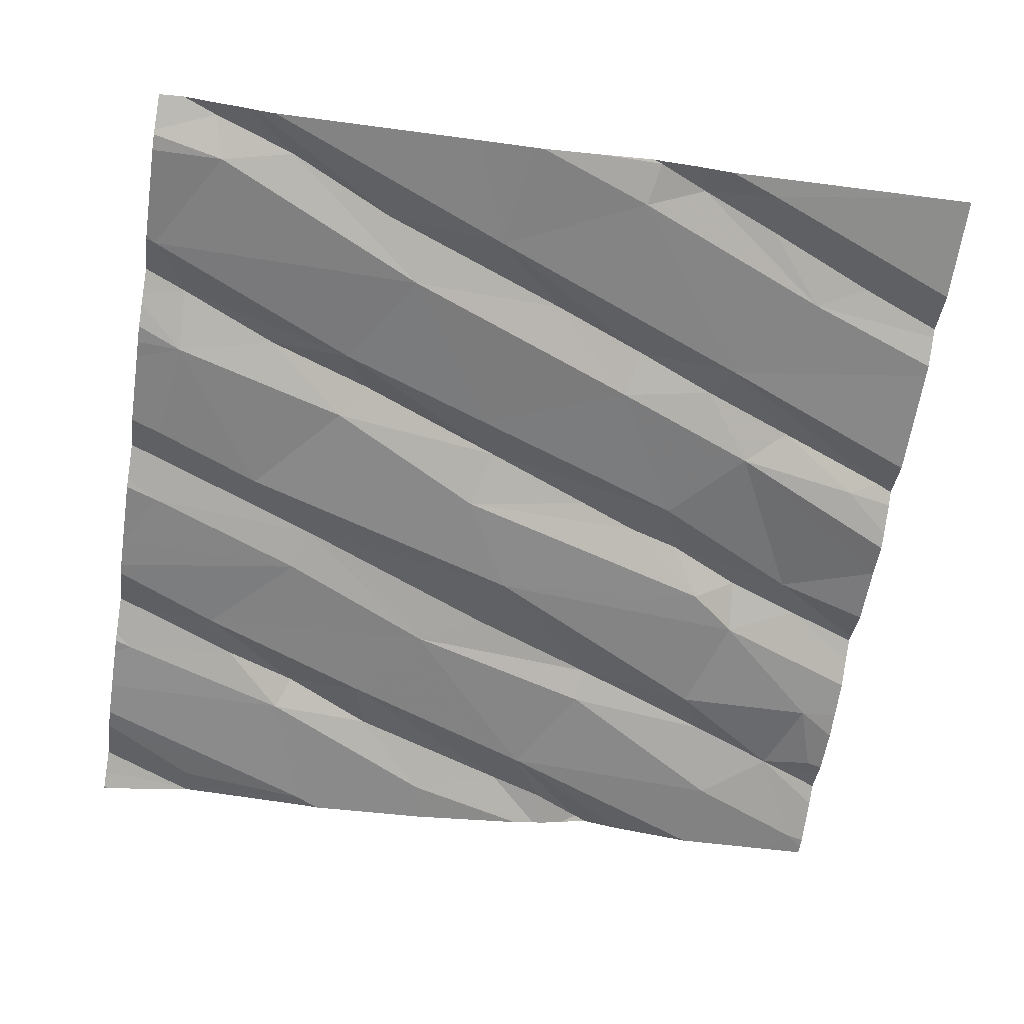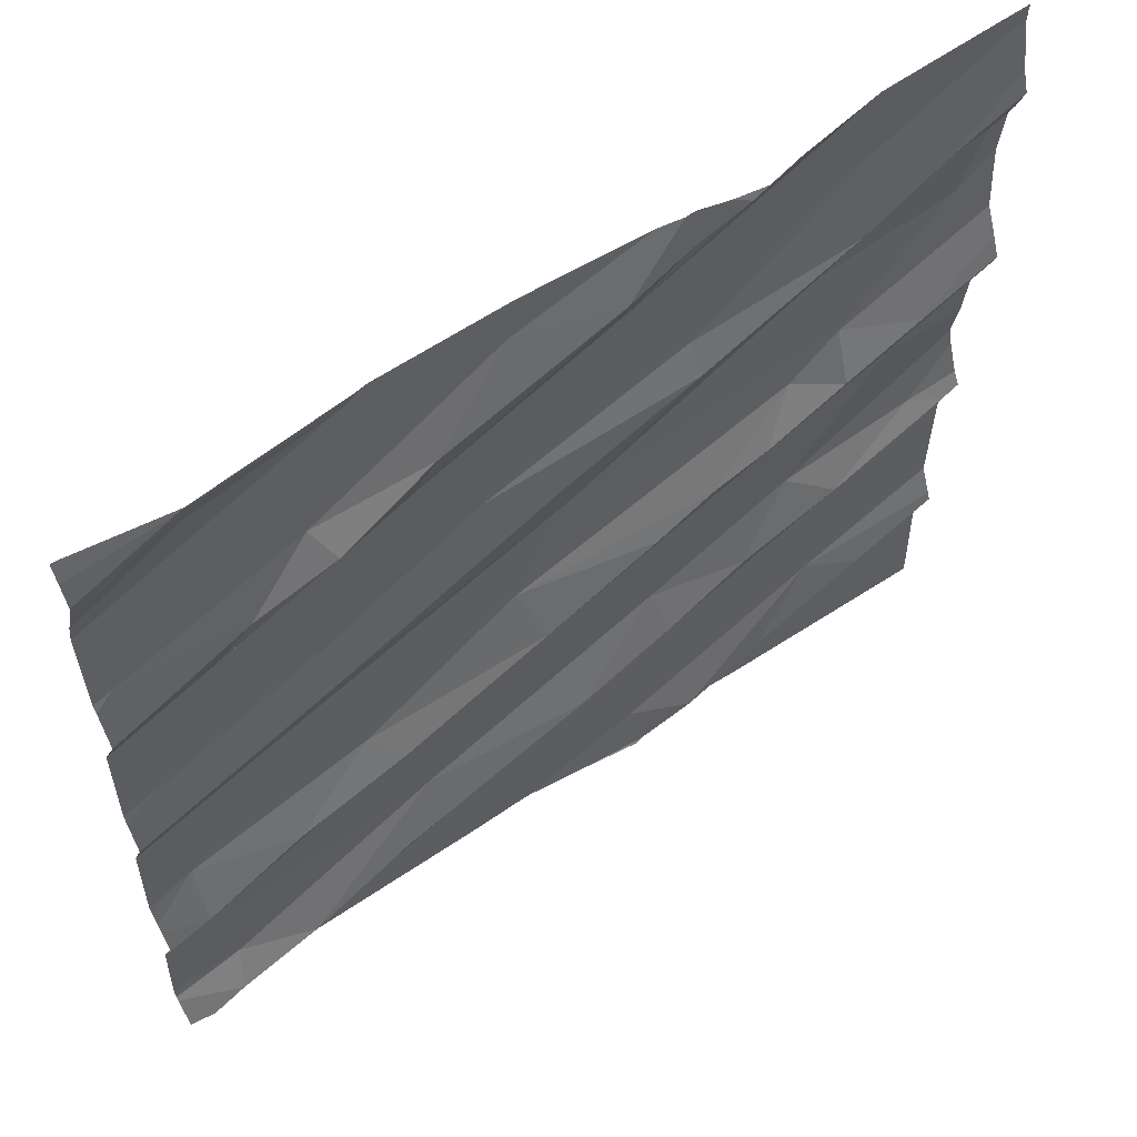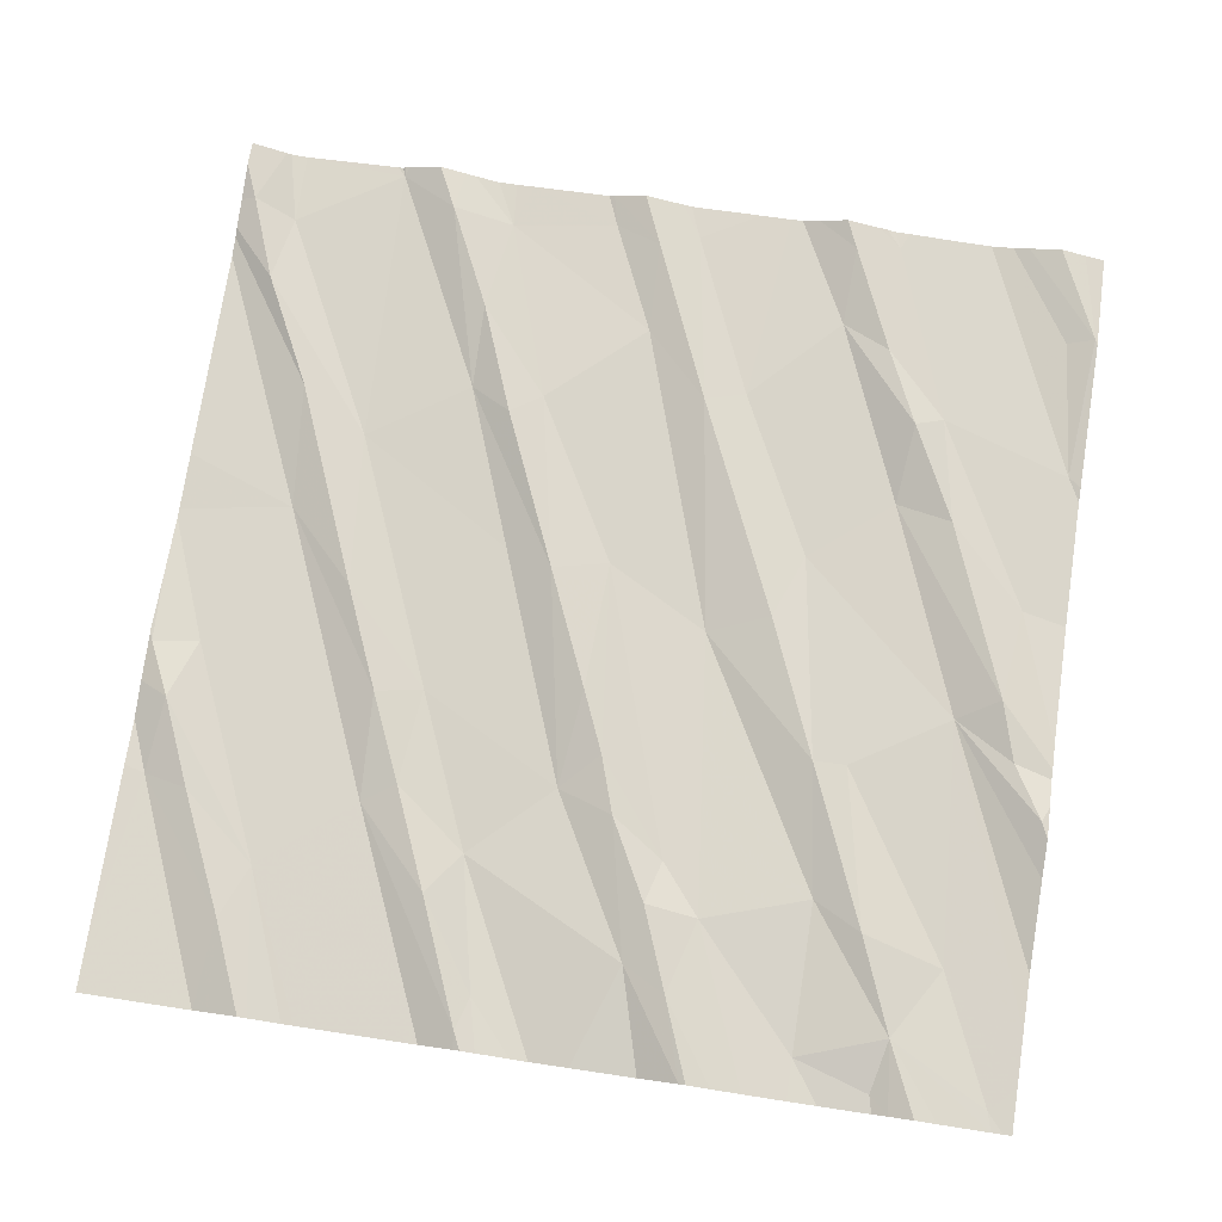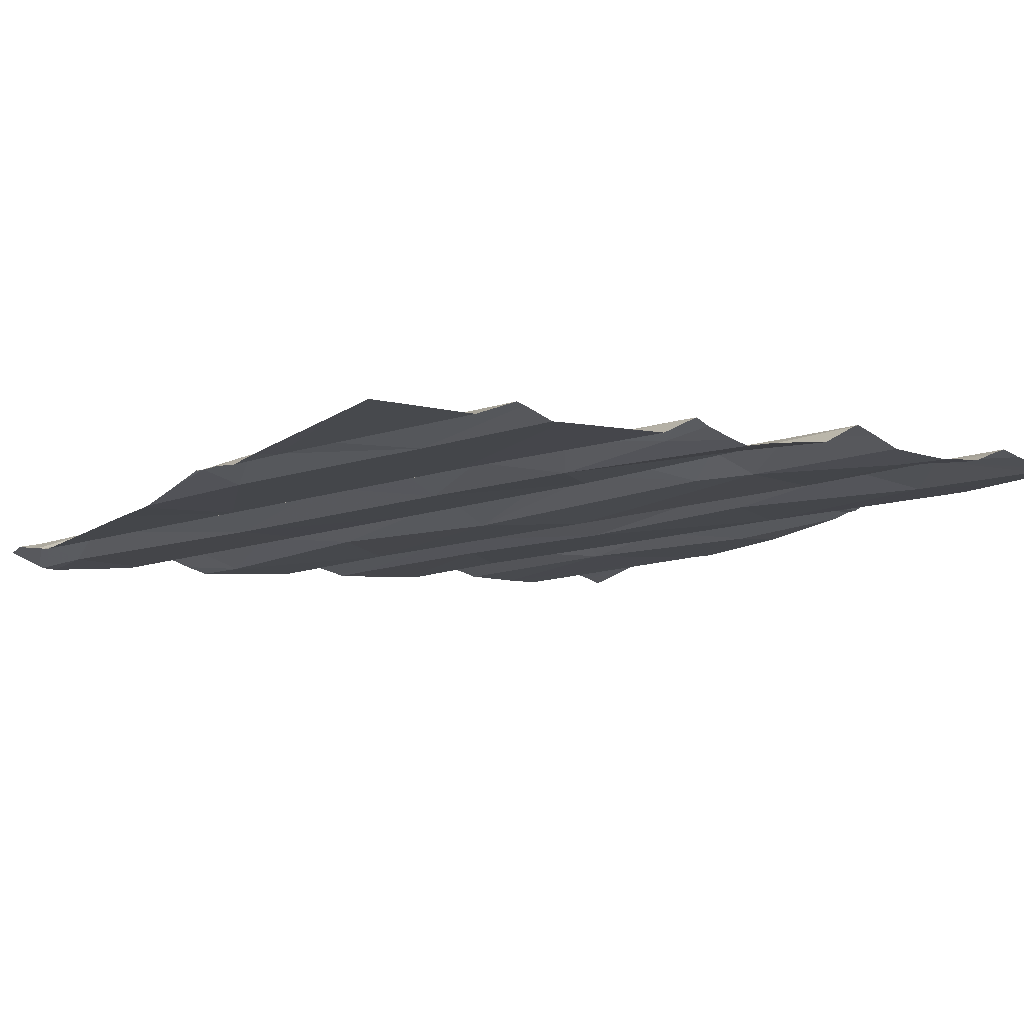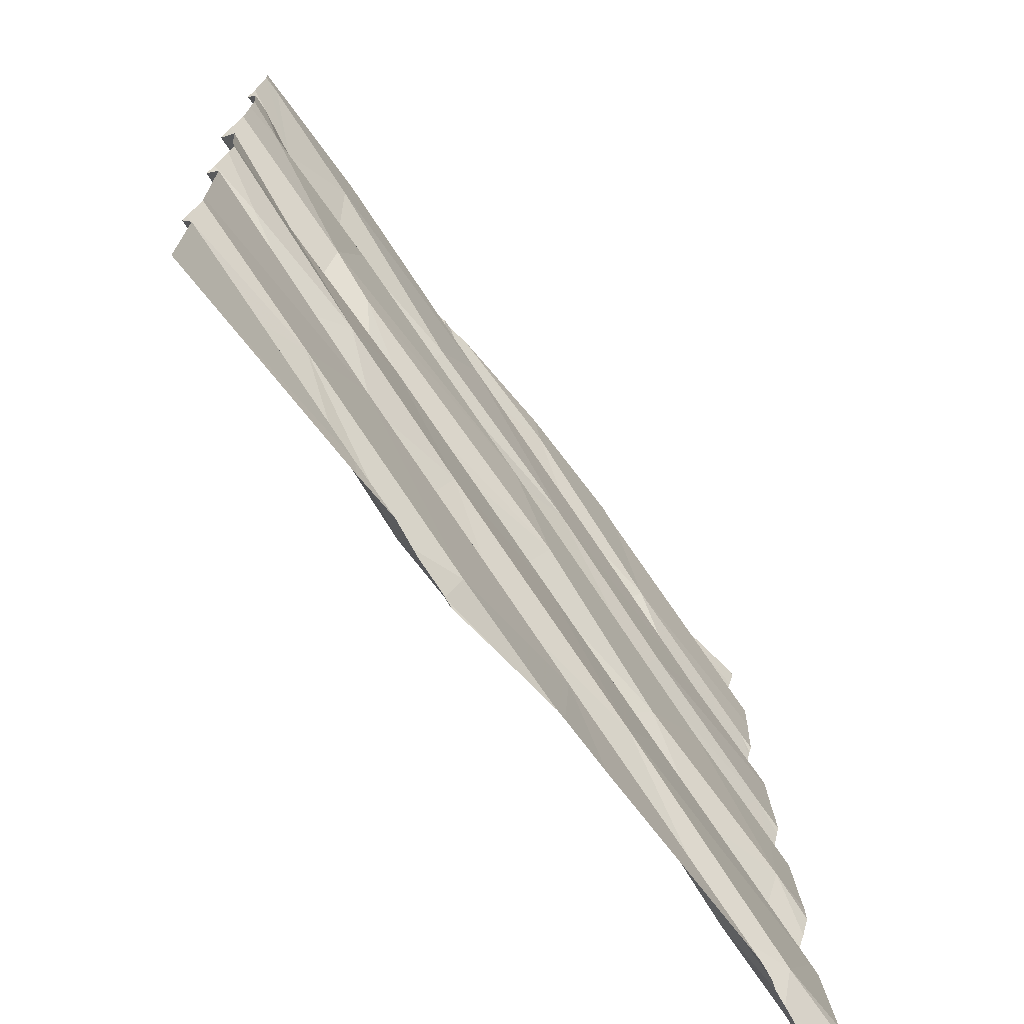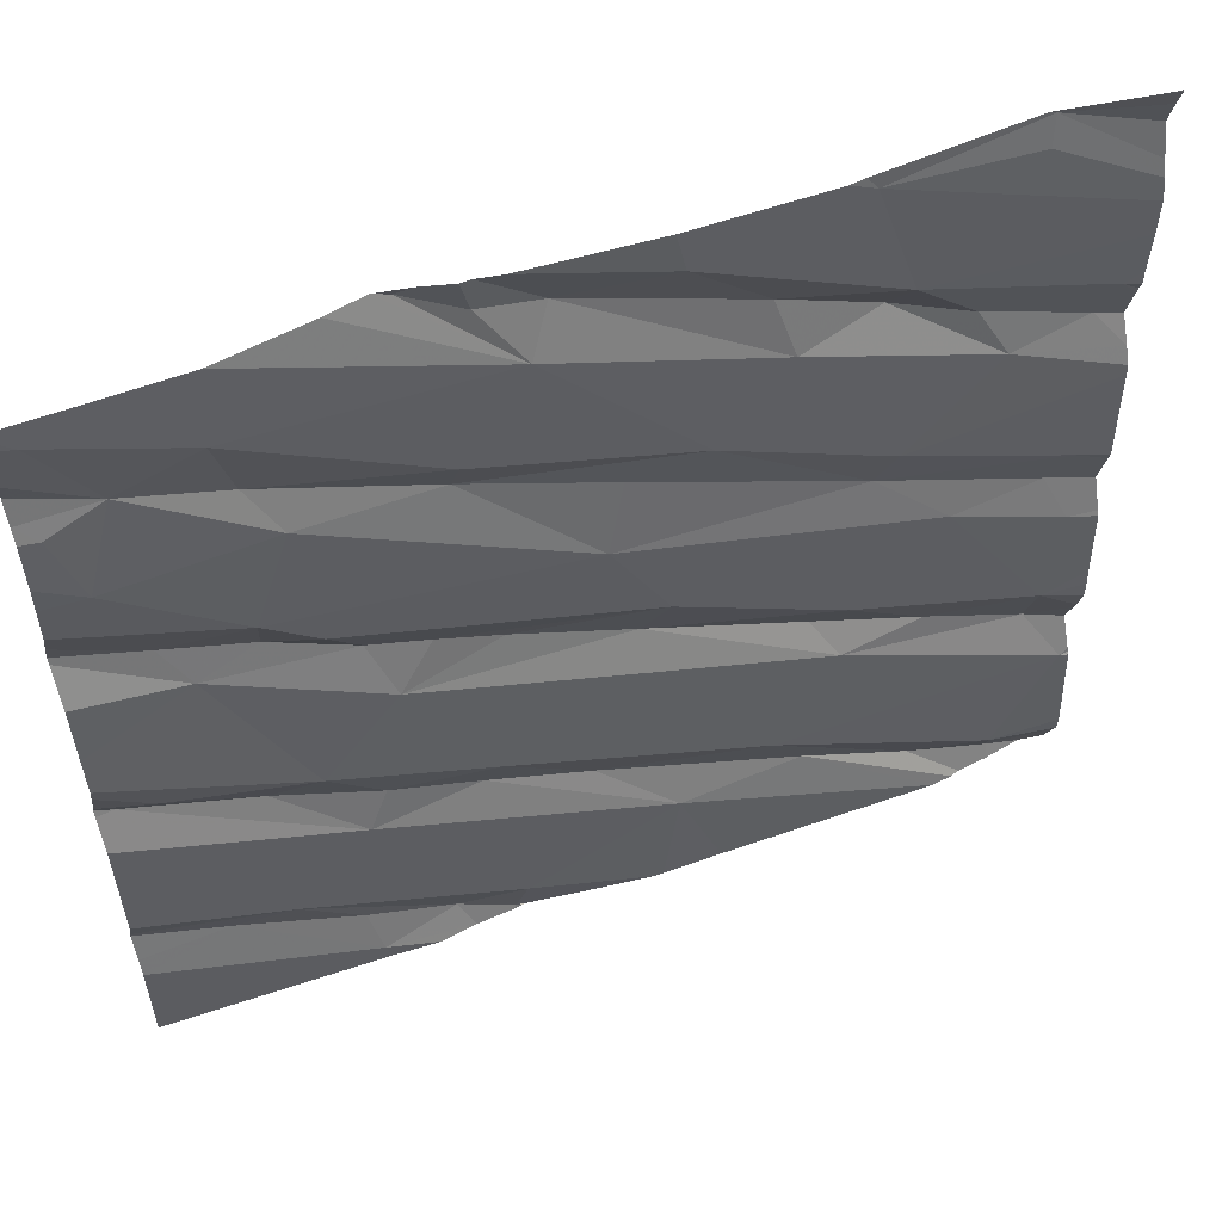
<metadata>
{"format":"obj","ext":"obj","renderer":"f3d","projection":"perspective","resolution":1024,"background":"white","views":[{"elev":-63.7,"azim":-8.8,"up":"+Z"},{"elev":59.3,"azim":-38.9,"up":"+Y"},{"elev":77.8,"azim":98.6,"up":"+Z"},{"elev":-7.5,"azim":56.6,"up":"+Z"},{"elev":-70.9,"azim":123.2,"up":"+Y"},{"elev":56.5,"azim":156.0,"up":"+Y"}]}
</metadata>
<code>
v -30.63 262.5 503.9
v -30.61 262.5 503.9
v -30.1 262.5 503.9
v -30.48 260.6 503.8
v -30.81 262.5 503.8
v -30.76 260.6 503.8
v -30.74 262.5 503.9
v -30.47 260.6 503.8
v -30.68 262.5 503.9
v -30.01 261.7 503.9
v -30.21 262.5 503.9
v -31.07 262.5 503.8
v -30.77 260.6 503.8
v -30.77 260.6 503.8
v -30.49 260.6 503.8
v -30.74 260.6 503.8
v -30.48 261.1 503.8
v -30.31 261.2 503.9
v -30.64 260.6 503.8
v -30.05 261.4 503.9
v -30.77 260.7 503.8
v -30.32 260.9 503.8
v -30.45 260.7 503.8
v -30.12 261.4 503.9
v -30.2 260.8 503.9
v -30.53 261.2 503.9
v -30.41 261.3 503.8
v -30.74 261.2 503.8
v -30.71 261.1 503.8
v -31.09 260.8 503.8
v -31.07 261.3 503.8
v -31.28 260.9 503.8
v -30.93 261 503.8
v -30.57 261.5 503.8
v -31.85 261.4 503.7
v -31.82 261.2 503.7
v -30.01 261.8 503.9
v -30.01 261.8 503.9
v -30.01 261.9 503.9
v -30.01 261.4 503.9
v -31.9 260.9 503.7
v -30.01 261.9 503.9
v -30.01 261.5 503.9
v -31.76 260.7 503.7
v -31.78 260.6 503.8
v -31.37 260.8 503.8
v -31.42 261.2 503.8
v -31.82 261.1 503.8
v -30.01 261.4 503.9
v -31.37 261.3 503.8
v -31.42 261.3 503.8
v -31.6 261.2 503.8
v -31.6 260.7 503.8
v -31.03 261.4 503.8
v -30.01 262 503.9
v -30.01 262.1 503.9
v -31.61 261.5 503.8
v -30.01 261.4 503.9
v -30.01 260.9 503.9
v -30.67 260.6 503.8
v -31.04 260.6 503.8
v -30.59 260.6 503.8
v -30.1 262 503.9
v -31.06 260.6 503.8
v -30.9 260.6 503.8
v -31.65 260.6 503.7
v -30.23 261.7 503.9
v -30.65 261.6 503.9
v -30.78 261.5 503.9
v -31 261.9 503.8
v -31.14 261.9 503.8
v -30.42 262 503.9
v -30.7 262 503.9
v -30.36 262.1 503.9
v -30.53 261.6 503.9
v -30.35 261.8 503.9
v -30.18 261.8 503.9
v -30.05 262.2 503.9
v -30.16 262.2 503.9
v -30.36 261.7 503.9
v -30.45 261.7 503.8
v -30.71 262.1 503.8
v -30.95 261.7 503.8
v -31.07 261.5 503.8
v -30.84 262.3 503.8
v -31.29 262.1 503.8
v -31.7 262.5 503.8
v -31.88 262 503.8
v -31.46 262.1 503.8
v -31.63 262 503.8
v -31.49 262.2 503.8
v -31.68 261.9 503.8
v -30.01 260.9 503.9
v -30.01 261.3 503.9
v -31.8 261.5 503.8
v -31.46 261.7 503.8
v -31.26 262.2 503.8
v -31.85 261.9 503.8
v -31.84 261.6 503.7
v -30.01 260.9 503.9
v -31.49 261.8 503.8
v -30.01 260.8 503.9
v -30.01 261 503.9
v -30.01 261 503.9
v -31.78 260.6 503.7
v -31.18 260.6 503.8
v -31.71 260.6 503.7
v -30.05 262.4 503.9
v -30.88 262.4 503.9
v -30.76 262.4 503.9
v -30.64 262.5 503.9
v -30.32 262.3 503.9
v -31.09 262.4 503.8
v -31.4 262.5 503.8
v -31.7 262.4 503.8
v -31.72 262.5 503.8
v -30.76 262.5 503.9
v -31.92 261.2 503.7
v -31.92 261.2 503.7
v -31.92 261.1 503.7
v -31.92 260.9 503.7
v -31.92 260.9 503.7
v -31.92 260.7 503.7
v -31.92 260.7 503.7
v -31.92 261.1 503.7
v -31.92 261.1 503.7
v -31.92 261.4 503.7
v -31.92 260.7 503.7
v -30.53 262.5 503.9
v -31.92 260.9 503.7
v -30.33 262.5 503.9
v -31.92 260.9 503.7
v -31.92 261 503.8
v -31.92 260.9 503.7
v -31.92 262 503.8
v -31.92 262 503.8
v -31.92 261.4 503.7
v -31.92 261.9 503.8
v -31.92 261.9 503.8
v -31.92 261.6 503.7
v -31.92 261.7 503.7
v -31.92 261.5 503.8
v -31.92 261.6 503.7
v -31.92 261.8 503.7
v -31.92 261.8 503.7
v -31.92 262.2 503.8
v -31.92 262.1 503.8
v -31.92 262 503.8
v -31.92 262.3 503.8
v -31.92 262.2 503.8
v -31.92 262.4 503.8
v -31.92 262.3 503.8
v -31.92 262.4 503.8
v -31.92 262.5 503.8
v -30.01 261.6 503.9
v -30.01 261.5 503.9
v -30.01 262.3 503.9
v -30.01 262.2 503.9
v -30.01 262.2 503.9
v -30.01 262.5 503.9
v -30.01 262.4 503.9
v -30.01 262.3 503.9
v -31.69 260.6 503.7
v -31.86 260.6 503.8
v -30.01 260.6 503.9
v -30.09 260.6 503.8
v -31.92 260.6 503.7
v -31.71 262.5 503.8
v -31.38 262.5 503.8
v -31.35 262.5 503.8
v -31.82 262.5 503.8
v -31.9 262.5 503.8
v -31.92 262.5 503.8
v -31.92 262.5 503.8
v -30.05 262.5 503.9
v -30.01 262.5 503.9
f 169 114 170
f 172 154 171
f 4 19 60
f 19 6 16
f 23 22 19
f 4 25 23
f 18 26 17
f 18 27 26
f 103 22 104
f 21 19 22
f 22 17 21
f 18 20 24
f 18 17 20
f 6 21 61
f 61 30 64
f 28 29 26
f 26 27 28
f 17 26 29
f 4 23 19
f 32 28 31
f 28 32 33
f 171 153 168
f 21 6 19
f 168 116 87
f 87 116 114
f 17 29 30
f 22 25 100
f 28 33 29
f 27 34 28
f 17 30 21
f 25 4 102
f 33 30 29
f 25 22 23
f 20 17 94
f 31 28 34
f 170 114 12
f 162 79 157
f 123 44 124
f 30 33 46
f 47 32 31
f 48 36 125
f 32 47 41
f 51 52 50
f 41 44 32
f 107 45 105
f 54 51 50
f 119 35 127
f 46 32 53
f 66 46 163
f 161 108 79
f 12 113 5
f 128 41 130
f 50 47 54
f 32 46 33
f 9 111 1
f 53 44 45
f 160 108 161
f 31 54 47
f 47 50 52
f 52 36 48
f 36 51 57
f 48 41 47
f 166 4 8
f 132 48 133
f 53 32 44
f 46 53 107
f 47 52 48
f 36 52 51
f 159 78 56
f 158 79 78
f 165 102 4
f 131 85 11
f 54 34 69
f 73 72 74
f 34 68 69
f 75 34 67
f 164 45 123
f 163 46 107
f 55 76 42
f 77 67 37
f 105 45 164
f 42 77 39
f 74 72 79
f 77 76 80
f 80 67 77
f 75 81 68
f 71 70 73
f 83 73 70
f 83 84 81
f 54 31 34
f 68 81 84
f 68 84 69
f 27 67 34
f 49 20 40
f 81 76 83
f 34 75 68
f 27 24 43
f 155 27 156
f 24 27 18
f 82 73 74
f 67 80 75
f 82 85 71
f 76 63 72
f 76 72 83
f 81 75 80
f 73 82 71
f 76 81 80
f 72 63 79
f 83 72 73
f 69 84 54
f 85 86 71
f 90 89 91
f 71 86 92
f 95 35 57
f 35 36 57
f 11 112 3
f 70 71 96
f 91 89 97
f 98 88 135
f 92 89 90
f 157 79 158
f 107 53 45
f 142 99 143
f 83 70 96
f 71 101 96
f 92 101 71
f 89 92 86
f 89 86 97
f 96 101 99
f 92 98 139
f 98 92 90
f 156 27 43
f 88 90 91
f 101 92 144
f 88 91 146
f 84 51 54
f 84 83 57
f 57 96 95
f 141 101 145
f 99 95 96
f 137 95 142
f 51 84 57
f 88 98 90
f 96 57 83
f 155 67 27
f 129 85 131
f 106 30 66
f 78 63 56
f 66 30 46
f 158 78 159
f 161 79 162
f 85 110 109
f 109 86 85
f 113 109 117
f 117 110 7
f 85 82 112
f 3 160 175
f 79 112 74
f 2 85 129
f 112 108 3
f 79 108 112
f 85 111 110
f 112 82 74
f 97 86 109
f 63 78 79
f 7 111 9
f 85 112 11
f 114 115 149
f 38 77 37
f 114 91 113
f 149 116 152
f 154 153 171
f 116 115 114
f 87 114 169
f 114 113 12
f 97 109 113
f 146 114 150
f 97 113 91
f 64 30 106
f 118 36 119
f 39 77 38
f 119 36 35
f 120 36 118
f 42 76 77
f 121 41 122
f 3 108 160
f 65 6 61
f 122 41 132
f 123 45 44
f 40 20 58
f 61 21 30
f 124 44 128
f 43 24 49
f 125 36 120
f 126 48 125
f 49 24 20
f 7 110 111
f 127 35 137
f 128 44 41
f 164 123 167
f 37 67 10
f 10 67 155
f 130 41 134
f 62 4 60
f 132 41 48
f 133 48 126
f 55 63 76
f 60 19 16
f 134 41 121
f 135 88 136
f 5 113 117
f 56 63 55
f 136 88 148
f 117 109 110
f 137 35 95
f 138 98 135
f 58 20 94
f 139 98 138
f 93 22 100
f 140 99 141
f 16 6 13
f 141 99 101
f 142 95 99
f 13 6 14
f 100 25 59
f 143 99 140
f 144 92 139
f 59 25 102
f 145 101 144
f 14 6 65
f 146 91 114
f 147 88 146
f 94 17 103
f 148 88 147
f 104 22 93
f 1 111 2
f 149 115 116
f 150 114 149
f 8 4 15
f 103 17 22
f 151 116 153
f 152 116 151
f 15 4 62
f 153 116 168
f 165 4 166
f 2 111 85
f 173 154 172
f 174 154 173
f 175 160 176

</code>
